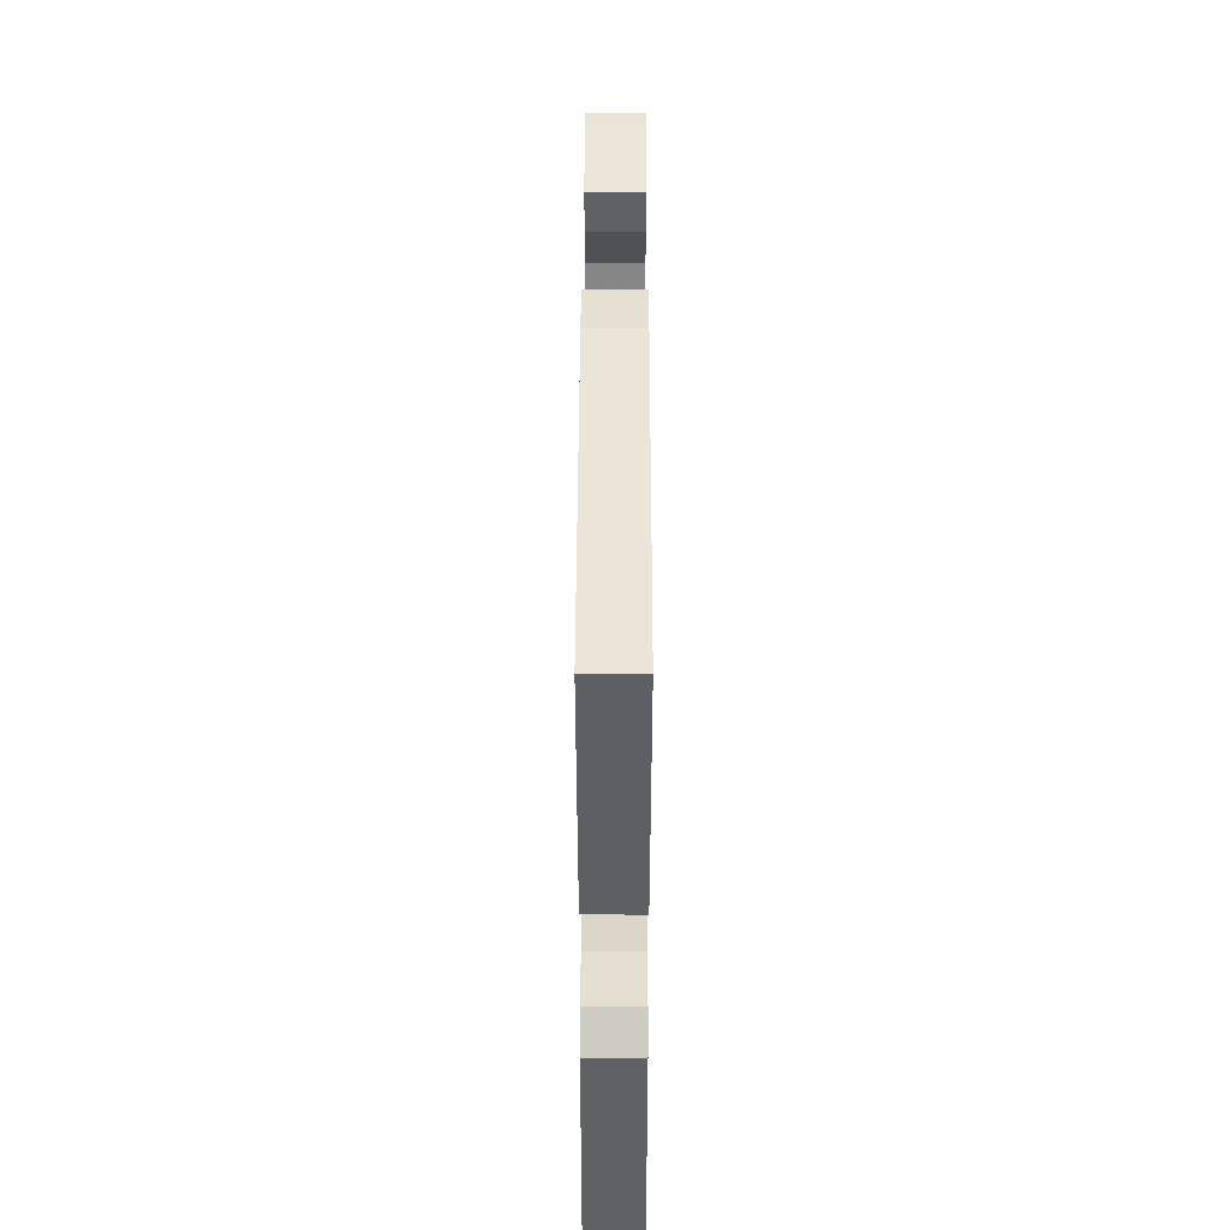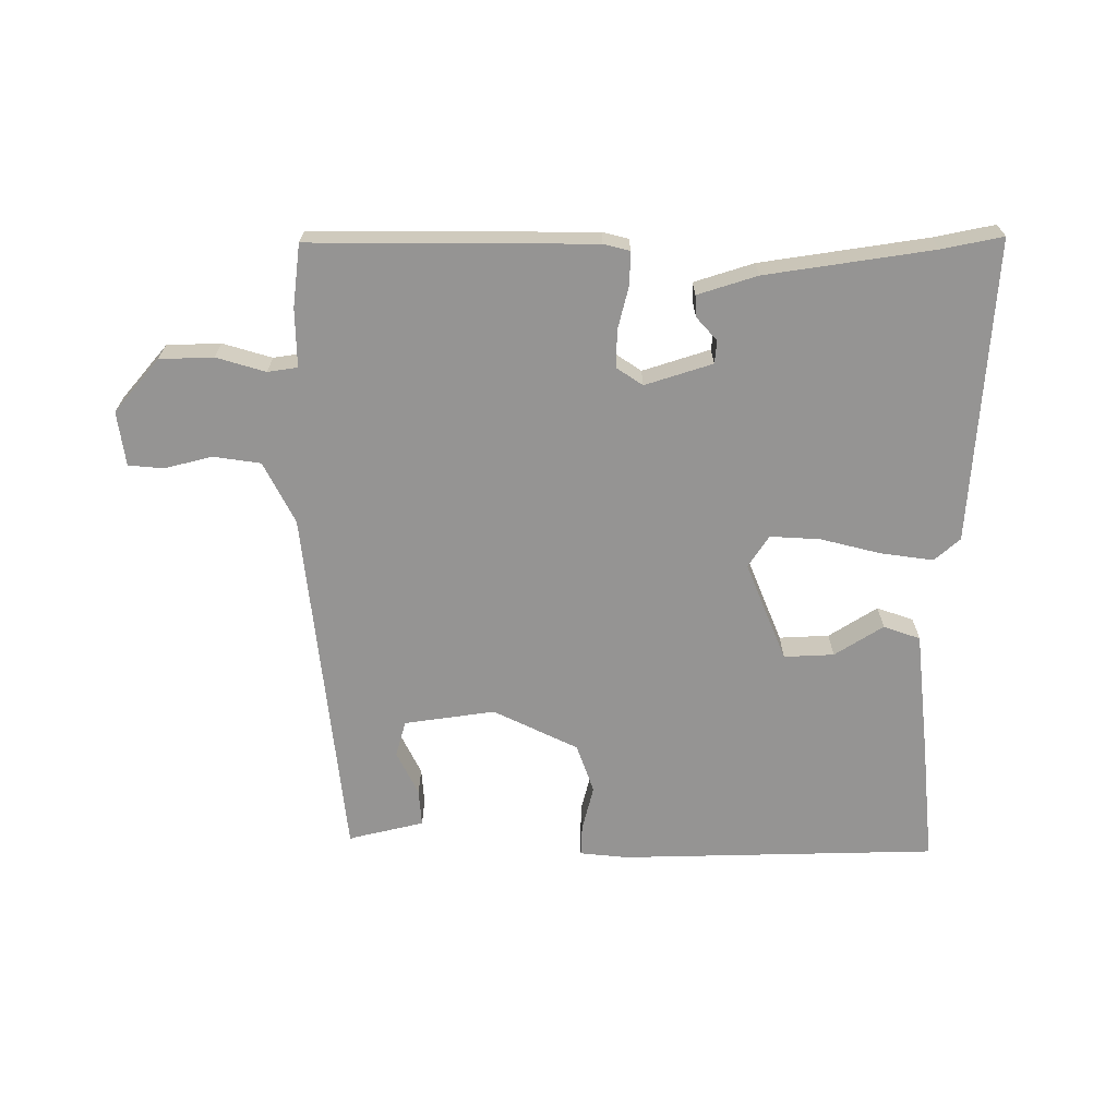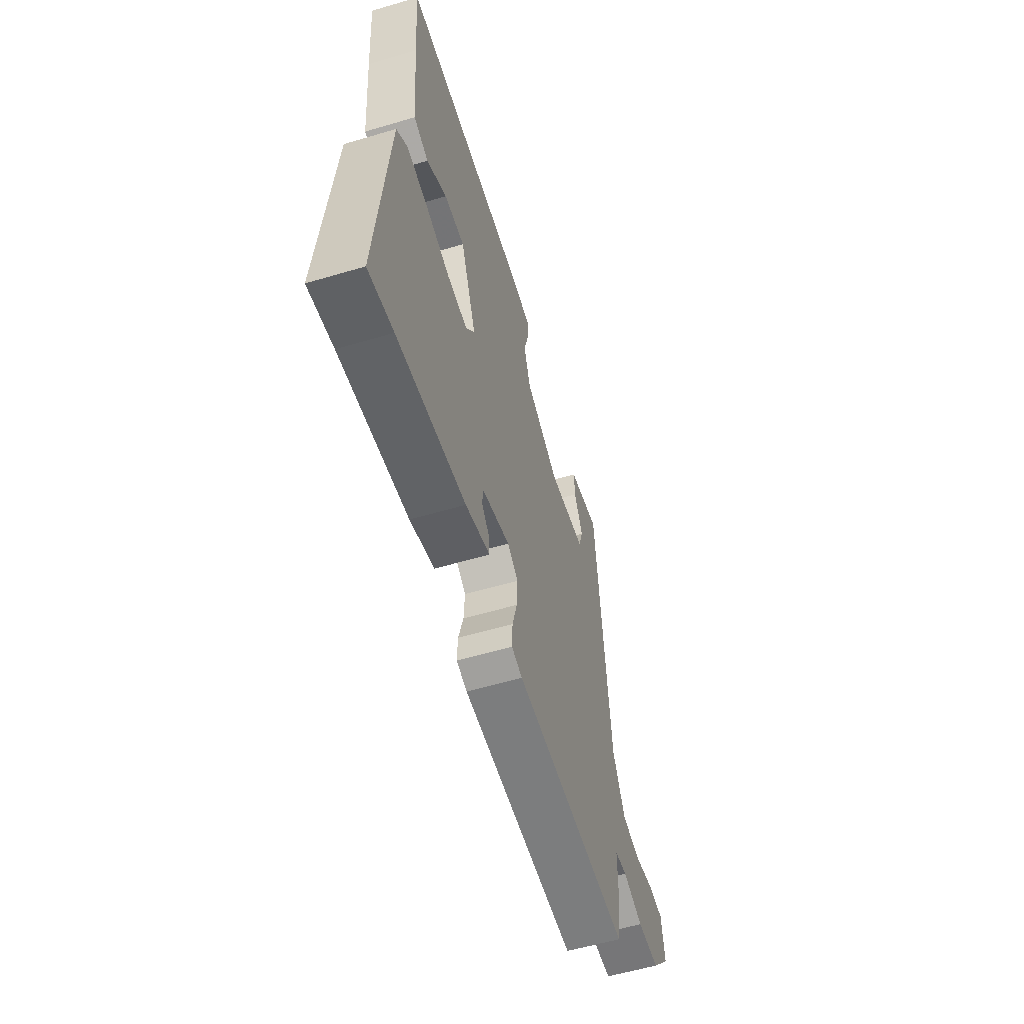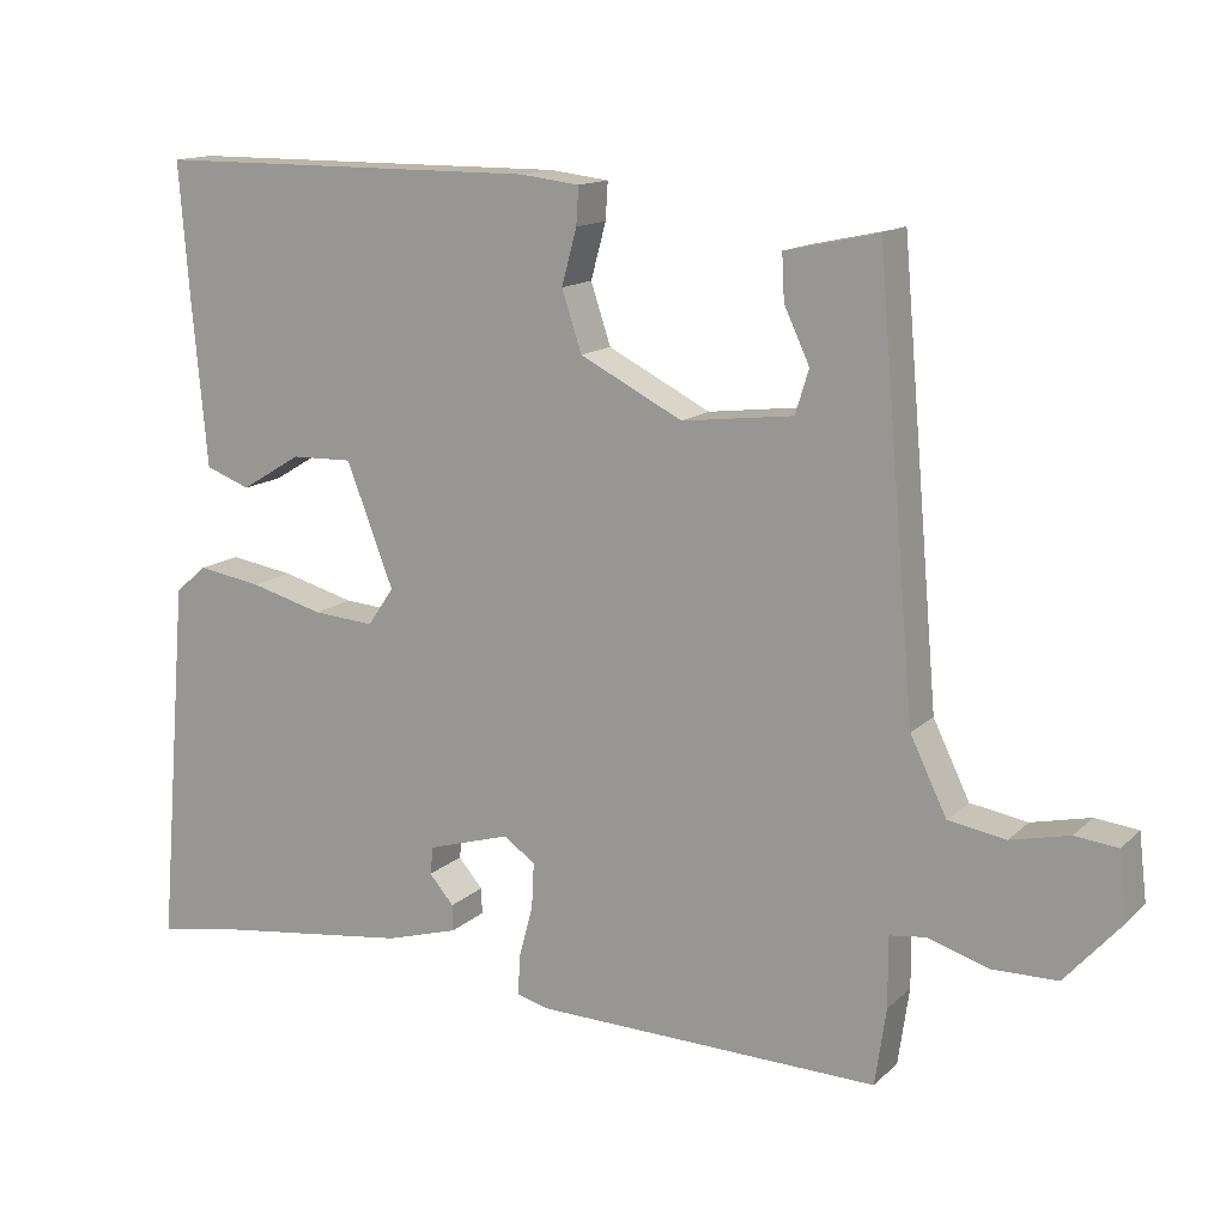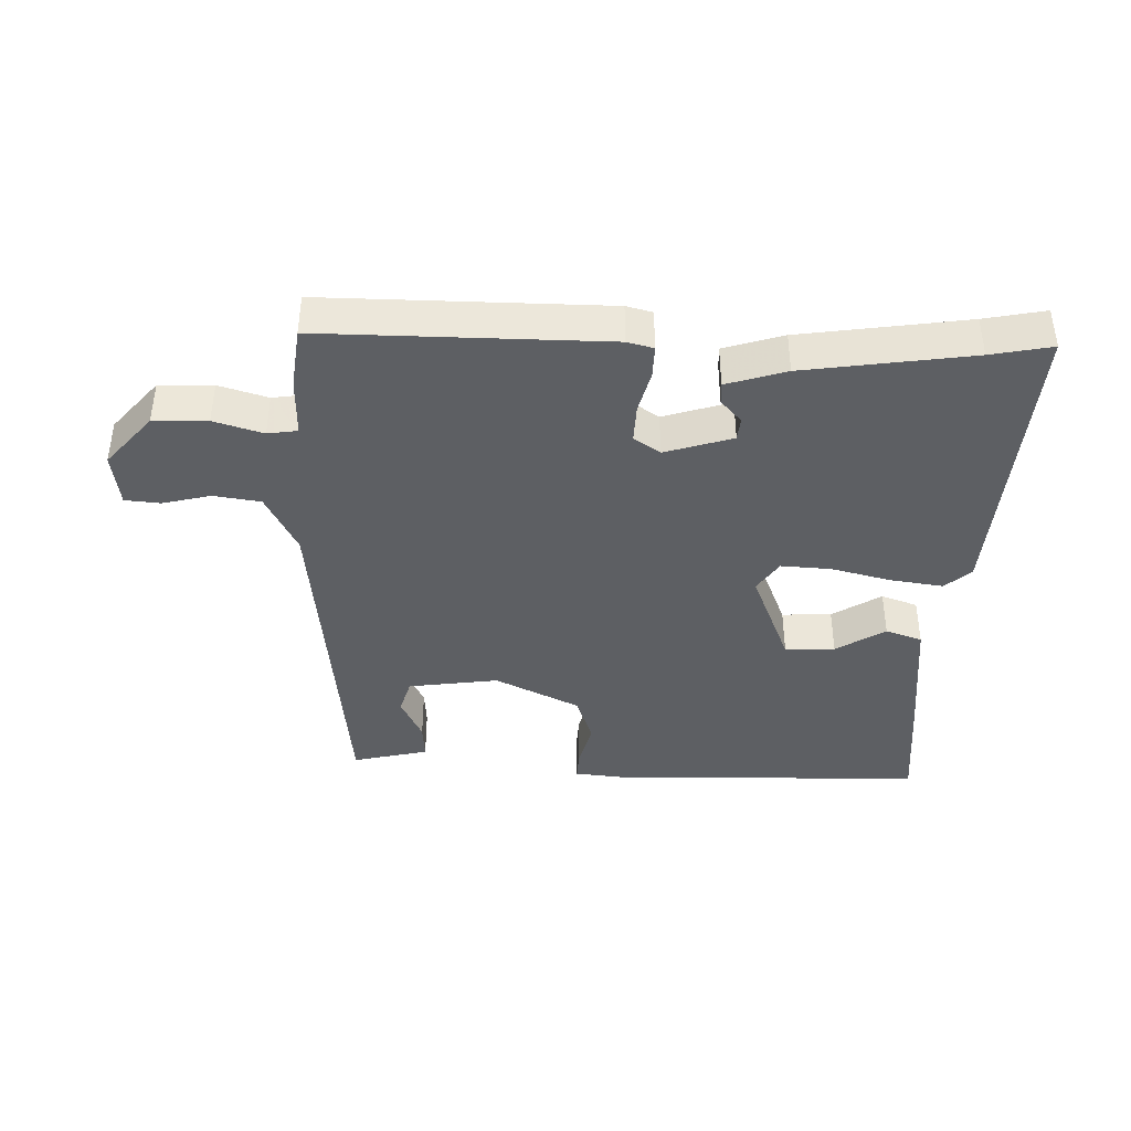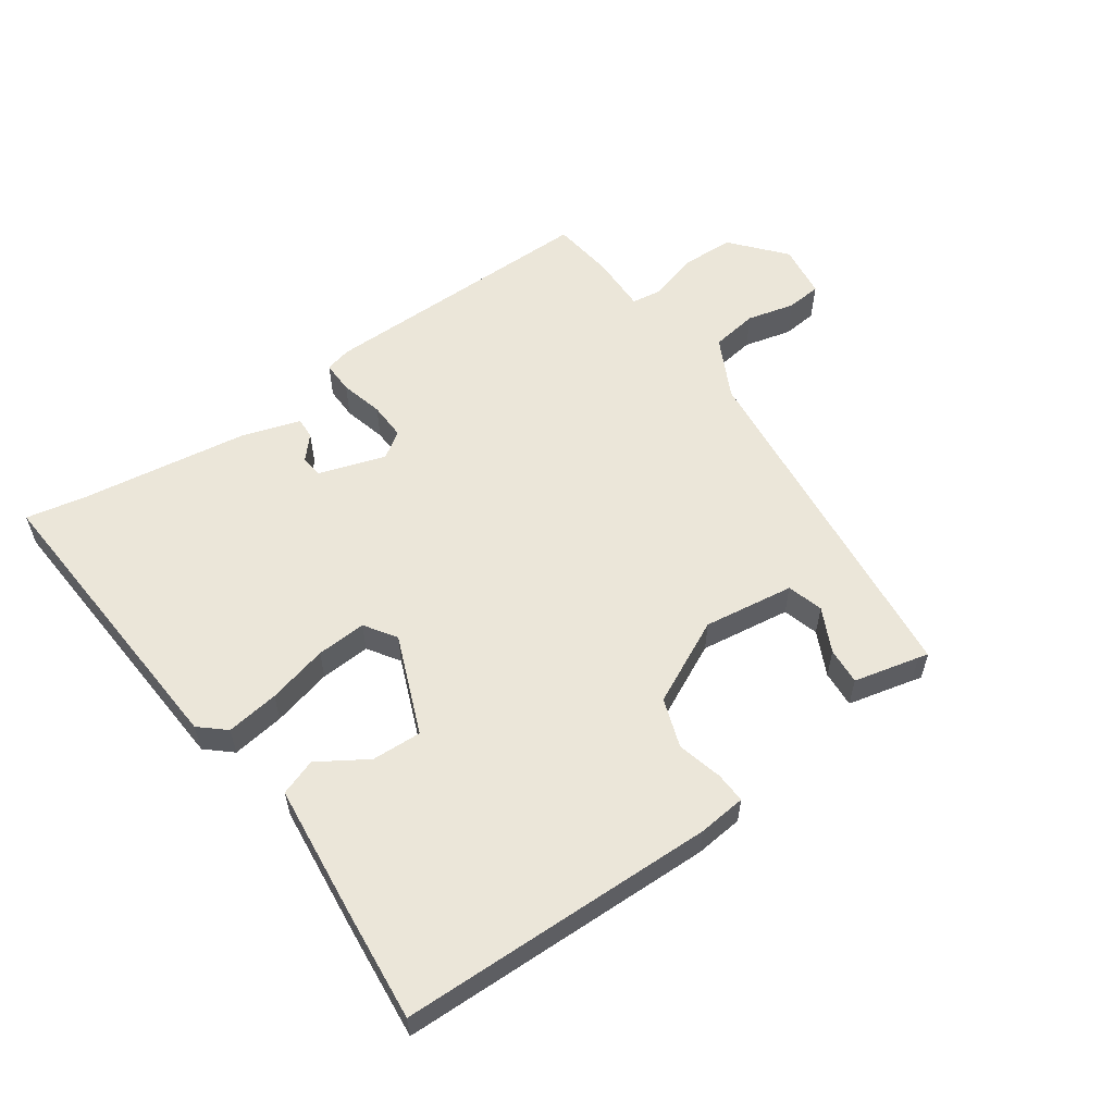
<metadata>
{"format":"obj","ext":"obj","renderer":"f3d","projection":"perspective","resolution":1024,"background":"white","views":[{"elev":44.9,"azim":-89.9,"up":"+Z"},{"elev":-67.2,"azim":-178.8,"up":"+Y"},{"elev":-57.6,"azim":-72.9,"up":"+Z"},{"elev":13.9,"azim":28.2,"up":"+Z"},{"elev":-40.3,"azim":179.3,"up":"+Y"},{"elev":57.3,"azim":-34.1,"up":"+Y"}]}
</metadata>
<code>
v 0.471 0.07 -0.519
v 0.037 0.07 -0.508
v -0.003 0.07 -0.497
v -0.001 0.07 -0.447
v 0.017 0.07 -0.381
v 0.02 0.07 -0.323
v -0.02 0.07 -0.295
v -0.124 0.07 -0.326
v -0.128 0.07 -0.361
v -0.097 0.07 -0.397
v -0.096 0.07 -0.43
v -0.188 0.07 -0.457
v -0.445 0.07 -0.49
v -0.539 0.07 -0.507
v -0.5 0.07 -0.041
v -0.46 0.07 -0.007
v -0.379 0.07 -0.02
v -0.287 0.07 -0.045
v -0.21 0.07 -0.051
v -0.177 0.07 -0.003
v -0.236 0.07 0.151
v -0.313 0.07 0.149
v -0.389 0.07 0.103
v -0.445 0.07 0.124
v -0.463 0.07 0.325
v -0.477 0.07 0.504
v 0.011 0.07 0.505
v 0.085 0.07 0.496
v 0.082 0.07 0.449
v 0.063 0.07 0.379
v 0.088 0.07 0.303
v 0.217 0.07 0.237
v 0.357 0.07 0.254
v 0.374 0.07 0.309
v 0.342 0.07 0.378
v 0.339 0.07 0.435
v 0.441 0.07 0.457
v 0.456 0.07 0.461
v 0.504 0.07 -0.09
v 0.55 0.07 -0.185
v 0.622 0.07 -0.197
v 0.696 0.07 -0.18
v 0.75 0.07 -0.186
v 0.76 0.07 -0.27
v 0.689 0.07 -0.35
v 0.606 0.07 -0.351
v 0.531 0.07 -0.327
v 0.485 0.07 -0.333
v 0.485 0.07 -0.422
v 0.471 0 -0.519
v 0.037 0 -0.508
v -0.003 0 -0.497
v -0.001 0 -0.447
v 0.017 0 -0.381
v 0.02 0 -0.323
v -0.02 0 -0.295
v -0.124 0 -0.326
v -0.128 0 -0.361
v -0.097 0 -0.397
v -0.096 0 -0.43
v -0.188 0 -0.457
v -0.445 0 -0.49
v -0.539 0 -0.507
v -0.5 0 -0.041
v -0.46 0 -0.007
v -0.379 0 -0.02
v -0.287 0 -0.045
v -0.21 0 -0.051
v -0.177 0 -0.003
v -0.236 0 0.151
v -0.313 0 0.149
v -0.389 0 0.103
v -0.445 0 0.124
v -0.463 0 0.325
v -0.477 0 0.504
v 0.011 0 0.505
v 0.085 0 0.496
v 0.082 0 0.449
v 0.063 0 0.379
v 0.088 0 0.303
v 0.217 0 0.237
v 0.357 0 0.254
v 0.374 0 0.309
v 0.342 0 0.378
v 0.339 0 0.435
v 0.441 0 0.457
v 0.456 0 0.461
v 0.504 0 -0.09
v 0.55 0 -0.185
v 0.622 0 -0.197
v 0.696 0 -0.18
v 0.75 0 -0.186
v 0.76 0 -0.27
v 0.689 0 -0.35
v 0.606 0 -0.351
v 0.531 0 -0.327
v 0.485 0 -0.333
v 0.485 0 -0.422
f 3 4 5
f 2 3 5
f 1 2 5
f 49 1 5
f 48 49 5
f 47 48 5 6
f 45 46 47
f 44 45 47
f 43 44 47
f 42 43 47
f 41 42 47
f 47 6 7
f 41 47 7
f 40 41 7
f 39 40 7
f 37 38 39
f 34 35 36 37
f 33 34 37 39
f 39 7 8
f 33 39 8
f 32 33 8
f 28 29 30
f 27 28 30
f 26 27 30
f 25 26 30
f 24 25 30
f 23 24 30
f 22 23 30
f 21 22 30 31
f 20 21 31 32
f 16 17 18
f 15 16 18
f 14 15 18
f 13 14 18
f 13 18 19
f 11 12 13
f 10 11 13
f 9 10 13
f 13 19 20
f 9 13 20
f 8 9 20
f 8 20 32
f 54 53 52
f 54 52 51
f 54 51 50
f 54 50 98
f 54 98 97
f 55 54 97 96
f 96 95 94
f 96 94 93
f 96 93 92
f 96 92 91
f 96 91 90
f 56 55 96
f 56 96 90
f 56 90 89
f 56 89 88
f 88 87 86
f 86 85 84 83
f 88 86 83 82
f 57 56 88
f 57 88 82
f 57 82 81
f 79 78 77
f 79 77 76
f 79 76 75
f 79 75 74
f 79 74 73
f 79 73 72
f 79 72 71
f 80 79 71 70
f 81 80 70 69
f 67 66 65
f 67 65 64
f 67 64 63
f 67 63 62
f 68 67 62
f 62 61 60
f 62 60 59
f 62 59 58
f 69 68 62
f 69 62 58
f 69 58 57
f 81 69 57
f 1 50 51 2
f 2 51 52 3
f 3 52 53 4
f 4 53 54 5
f 5 54 55 6
f 6 55 56 7
f 7 56 57 8
f 8 57 58 9
f 9 58 59 10
f 10 59 60 11
f 11 60 61 12
f 12 61 62 13
f 13 62 63 14
f 14 63 64 15
f 15 64 65 16
f 16 65 66 17
f 17 66 67 18
f 18 67 68 19
f 19 68 69 20
f 20 69 70 21
f 21 70 71 22
f 22 71 72 23
f 23 72 73 24
f 24 73 74 25
f 25 74 75 26
f 26 75 76 27
f 27 76 77 28
f 28 77 78 29
f 29 78 79 30
f 30 79 80 31
f 31 80 81 32
f 32 81 82 33
f 33 82 83 34
f 34 83 84 35
f 35 84 85 36
f 36 85 86 37
f 37 86 87 38
f 38 87 88 39
f 39 88 89 40
f 40 89 90 41
f 41 90 91 42
f 42 91 92 43
f 43 92 93 44
f 44 93 94 45
f 45 94 95 46
f 46 95 96 47
f 47 96 97 48
f 48 97 98 49
f 49 98 50 1

</code>
